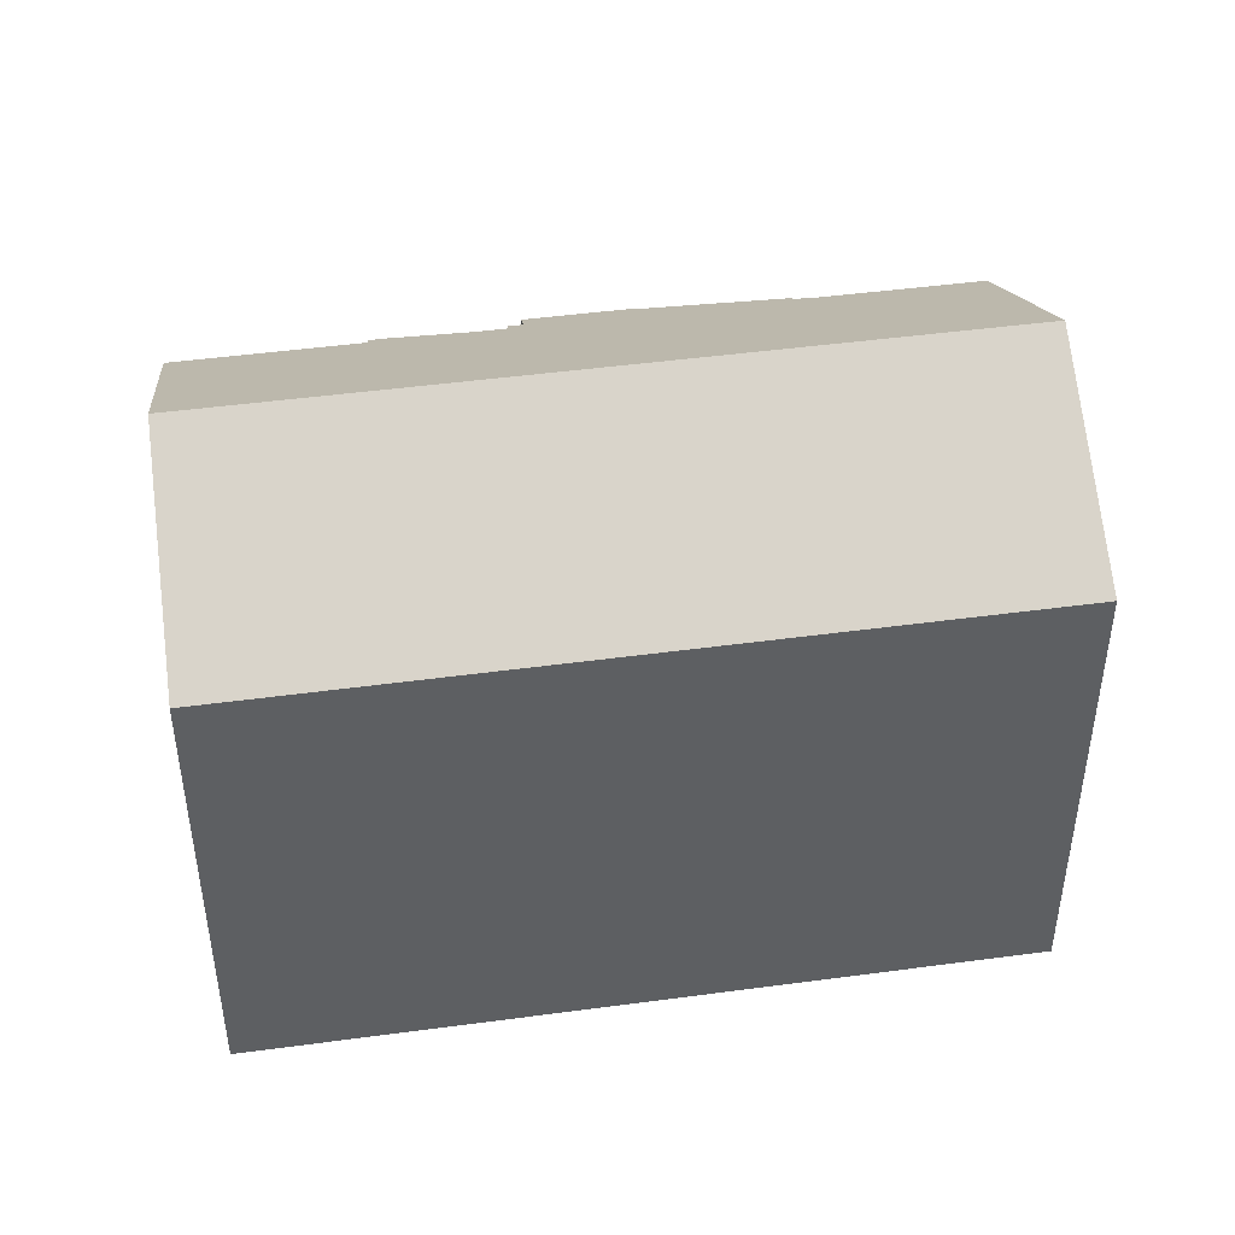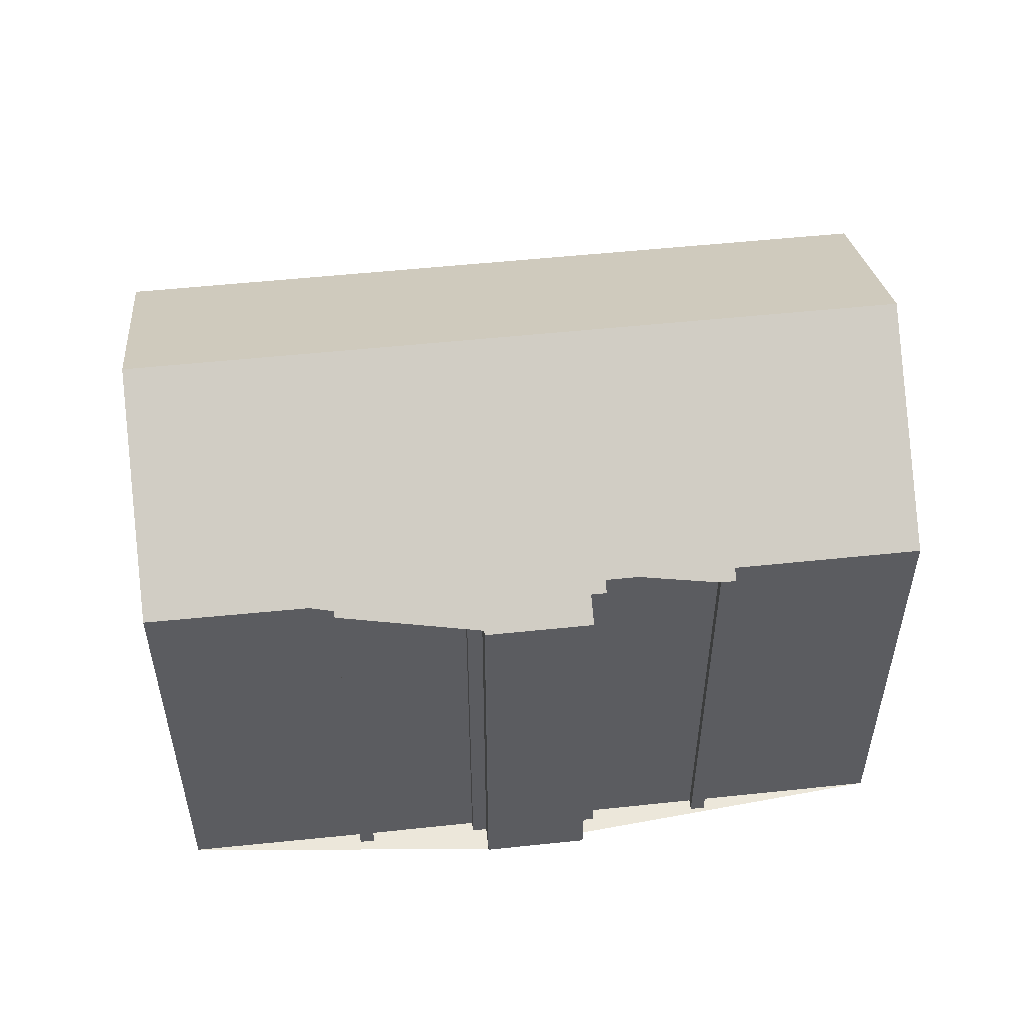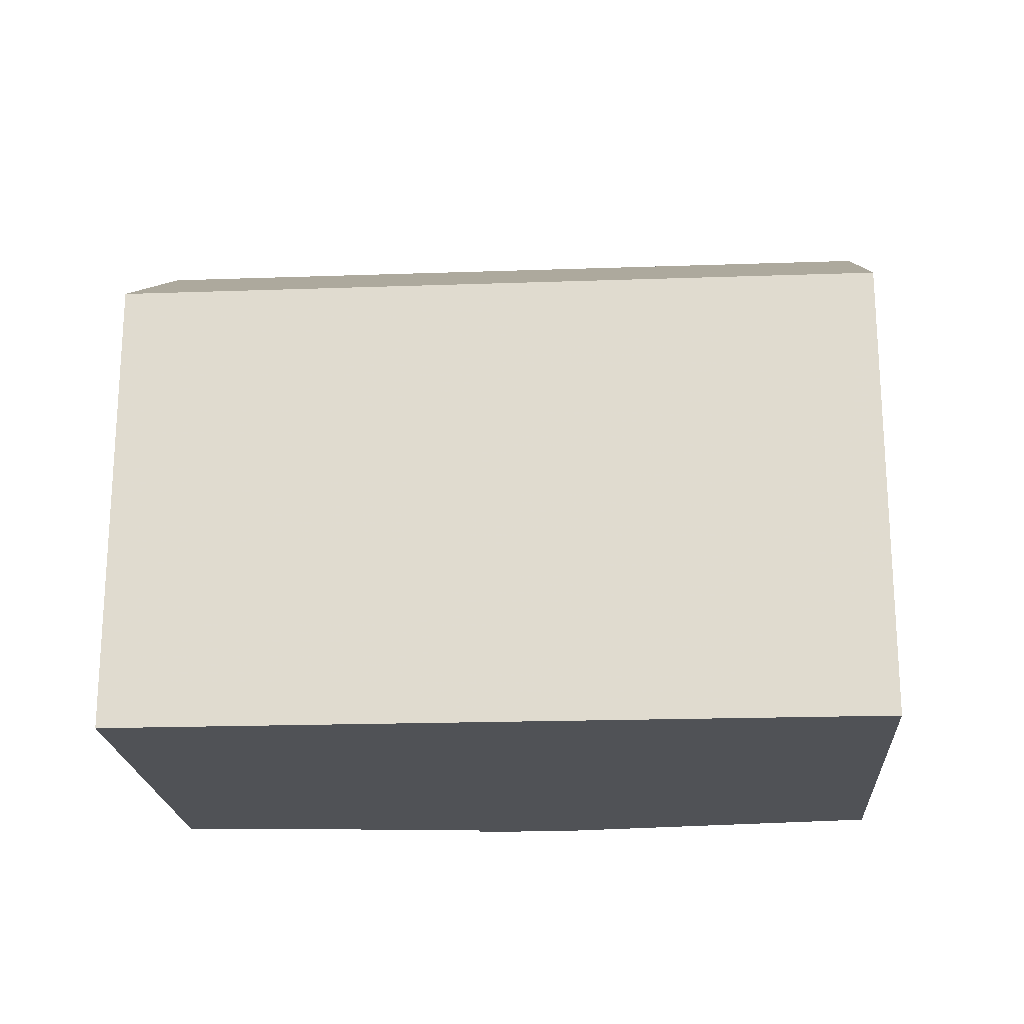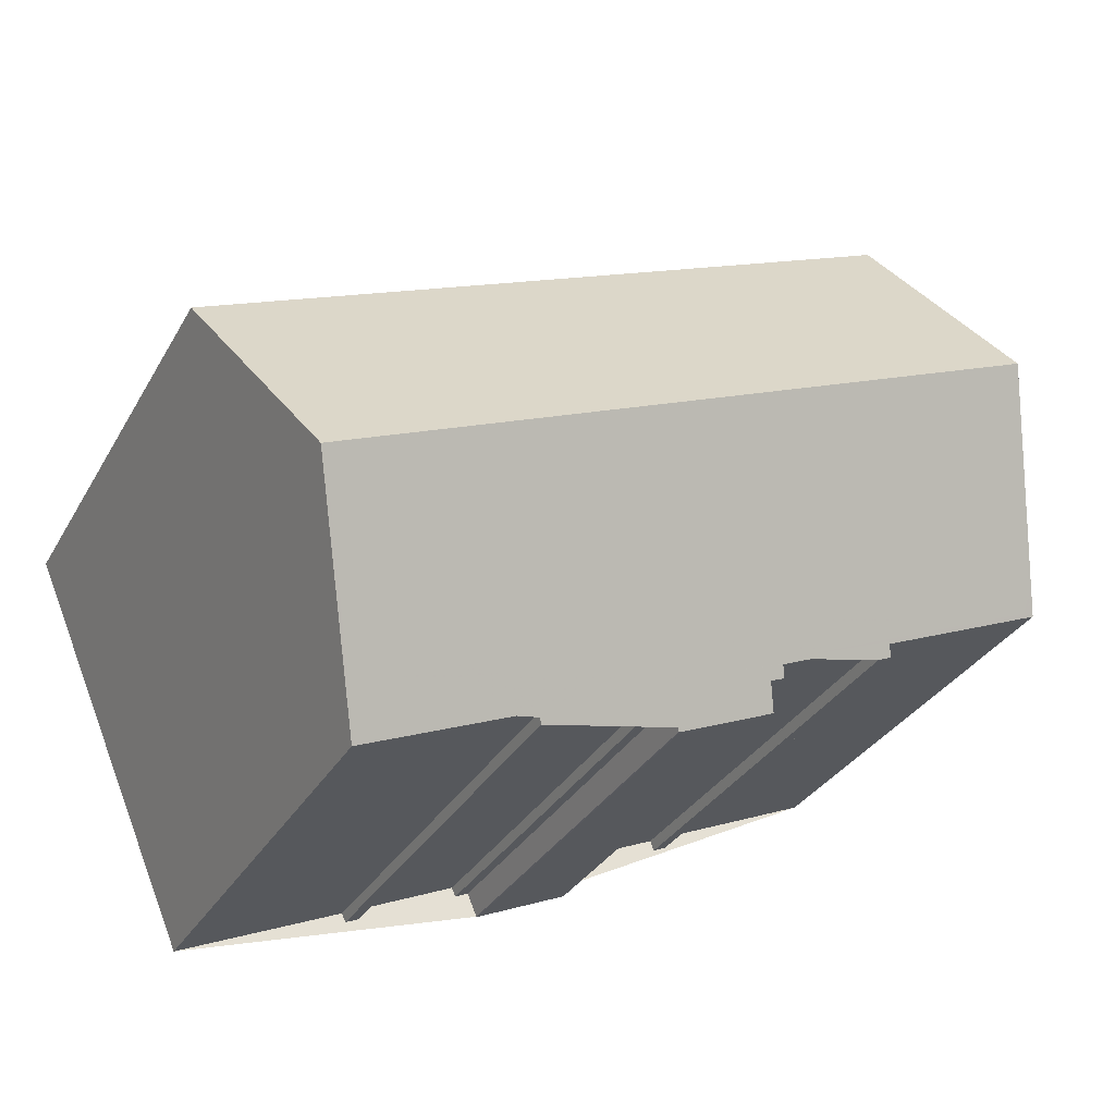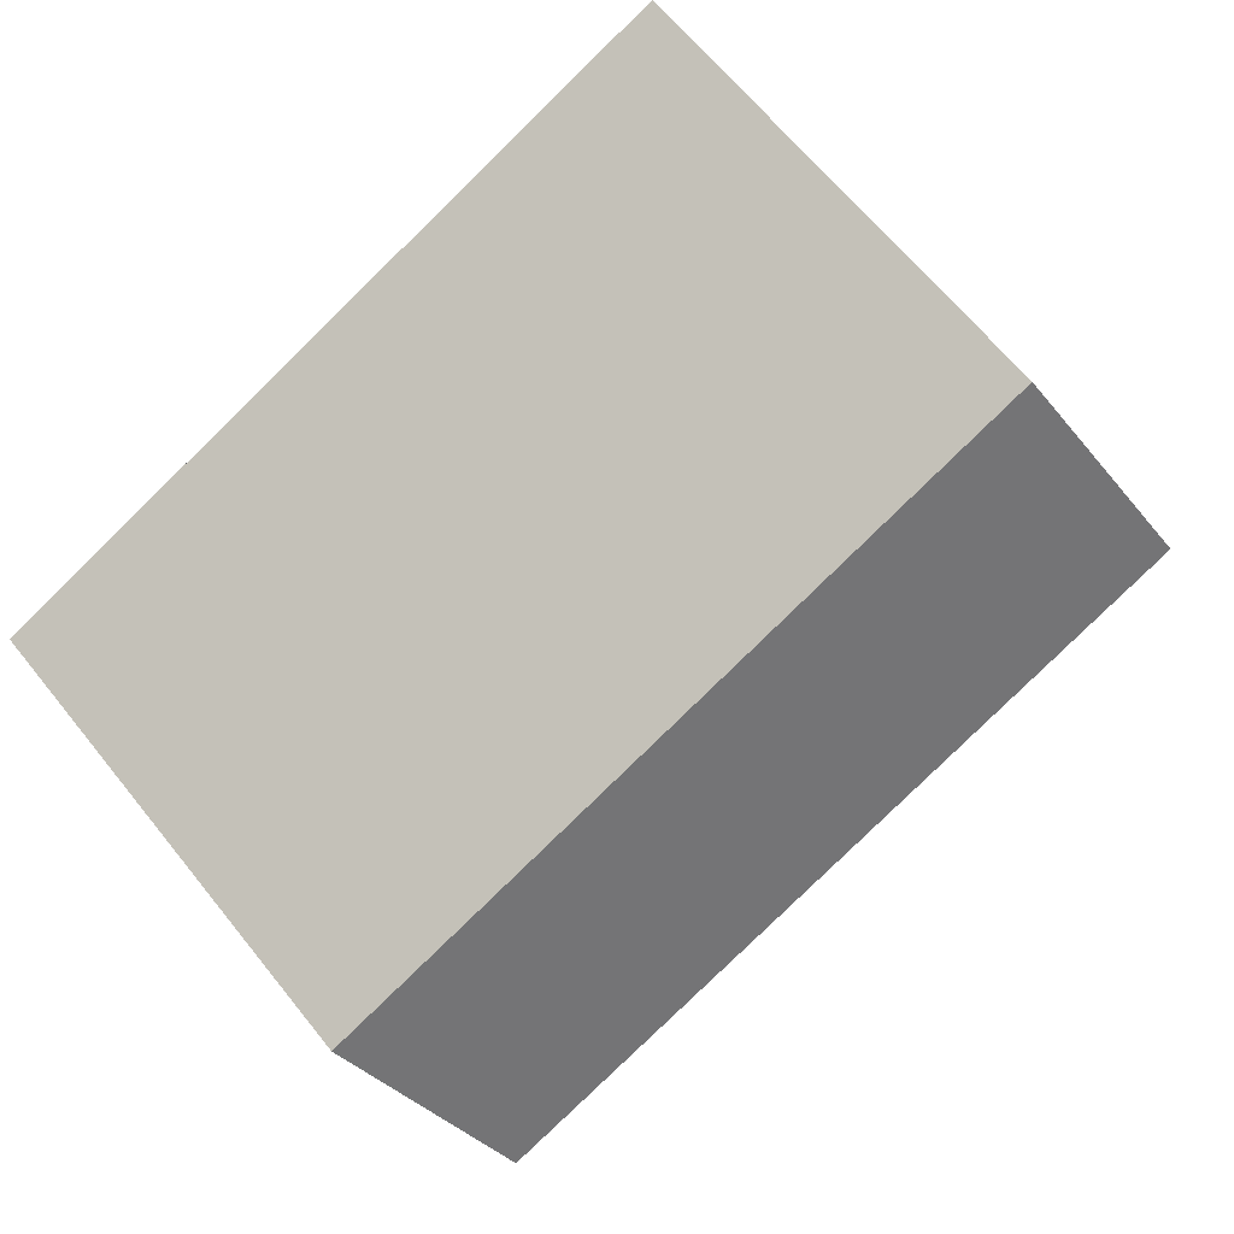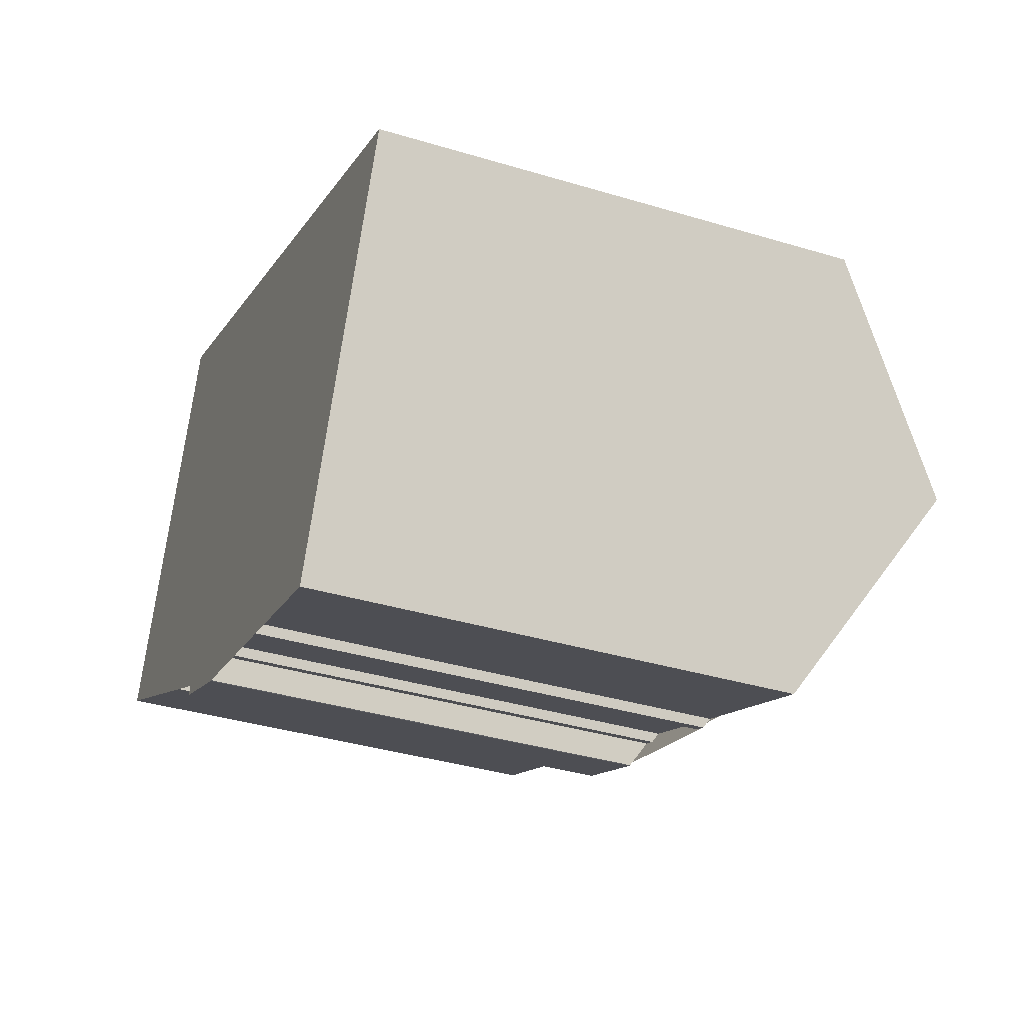
<metadata>
{"format":"obj","ext":"obj","renderer":"f3d","projection":"perspective","resolution":1024,"background":"white","views":[{"elev":45.5,"azim":-165.6,"up":"+Z"},{"elev":53.9,"azim":16.7,"up":"+Z"},{"elev":-21.1,"azim":-153.5,"up":"+Z"},{"elev":-31.9,"azim":-25.3,"up":"+Y"},{"elev":65.2,"azim":-38.8,"up":"+Y"},{"elev":-37.1,"azim":-111.2,"up":"+Y"}]}
</metadata>
<code>
v -1497 -1327 9.384
v -1497 -1327 9.392
v -1497 -1327 9.709
v -1497 -1327 9.709
v -1497 -1327 9.829
v -1500 -1328 9.834
v -1500 -1328 9.714
v -1500 -1328 9.716
v -1500 -1328 9.836
v -1504 -1329 9.855
v -1489 -1323 9.816
v -1492 -1325 9.826
v -1492 -1325 9.688
v -1493 -1325 9.688
v -1493 -1325 9.826
v -1495 -1326 9.831
v -1495 -1326 9.693
v -1495 -1326 9.695
v -1495 -1326 9.379
v -1507 -1321 9.873
v -1492 -1315 9.834
v -1490 -1319 12.45
v -1505 -1325 12.48
v -1491 -1319 12.45
v -1505 -1325 12.48
v -1490 -1319 12.45
v -1507 -1321 9.895
v -1492 -1315 9.852
v -1491 -1319 12.45
v -1489 -1323 9.817
v -1493 -1315 9.854
v -1493 -1315 9.835
v -1504 -1329 9.9
v -1489 -1323 9.867
v -1489 -1323 9.866
v -1505 -1325 12.48
v -1505 -1325 12.48
v -1503 -1329 9.9
v -1503 -1329 9.855
v -1507 -1321 9.895
v -1507 -1321 9.873
v -1506 -1325 12.07
v -1491 -1318 12.08
v -1506 -1325 12.07
v -1491 -1318 12.08
v -1504 -1329 10.38
v -1504 -1329 10.38
v -1489 -1322 10.35
v -1489 -1322 10.35
v -1495 -1326 9.88
v -1495 -1325 10.36
v -1496 -1321 12.46
v -1495 -1326 9.831
v -1496 -1321 12.46
v -1497 -1321 12.08
v -1498 -1317 9.869
v -1498 -1317 9.849
v -1503 -1328 10.38
v -1503 -1329 9.899
v -1505 -1325 12.48
v -1503 -1329 9.852
v -1505 -1324 12.07
v -1505 -1325 12.48
v -1507 -1321 9.872
v -1507 -1321 9.893
v -1501 -1327 10.38
v -1500 -1328 9.893
v -1502 -1324 12.48
v -1500 -1328 9.838
v -1502 -1323 12.07
v -1502 -1324 12.48
v -1504 -1320 9.865
v -1504 -1320 9.886
v -1504 -1329 10.23
v -1503 -1329 10.23
v -1501 -1327 10.21
v -1495 -1325 10.18
v -1504 -1329 10.23
v -1489 -1323 10.15
v -1489 -1323 10.15
v -1497 -1326 10.19
v -1497 -1326 10.37
v -1497 -1326 9.884
v -1498 -1322 12.47
v -1496 -1327 9.383
v -1498 -1322 12.47
v -1499 -1322 12.07
v -1500 -1318 9.875
v -1500 -1318 9.855
v -1502 -1328 10.22
v -1502 -1328 10.38
v -1501 -1328 9.895
v -1503 -1324 12.48
v -1501 -1328 9.844
v -1503 -1324 12.48
v -1503 -1324 12.07
v -1505 -1320 9.888
v -1505 -1320 9.867
v -1497 -1327 9.392
v -1497 -1327 9.384
v -1497 -1327 0
v -1497 -1327 0
v -1497 -1327 9.709
v -1497 -1327 9.392
v -1497 -1327 0
v -1497 -1327 0
v -1497 -1327 9.709
v -1497 -1327 9.709
v -1497 -1327 0
v -1497 -1327 0
v -1497 -1327 9.829
v -1497 -1327 9.709
v -1497 -1327 0
v -1497 -1327 0
v -1500 -1328 9.834
v -1497 -1327 9.829
v -1497 -1327 0
v -1500 -1328 0
v -1500 -1328 9.714
v -1500 -1328 9.834
v -1500 -1328 0
v -1500 -1328 0
v -1500 -1328 9.716
v -1500 -1328 9.714
v -1500 -1328 0
v -1500 -1328 0
v -1500 -1328 9.836
v -1500 -1328 9.716
v -1500 -1328 0
v -1500 -1328 0
v -1500 -1328 9.838
v -1500 -1328 9.836
v -1500 -1328 0
v -1500 -1328 0
v -1504 -1329 9.9
v -1504 -1329 9.855
v -1504 -1329 0
v -1504 -1329 -1.776e-15
v -1489 -1323 9.817
v -1489 -1323 9.816
v -1489 -1323 0
v -1489 -1323 0
v -1492 -1325 9.688
v -1492 -1325 9.826
v -1492 -1325 0
v -1492 -1325 0
v -1493 -1325 9.688
v -1492 -1325 9.688
v -1492 -1325 0
v -1493 -1325 0
v -1493 -1325 9.826
v -1493 -1325 9.688
v -1493 -1325 0
v -1493 -1325 -1.776e-15
v -1495 -1326 9.831
v -1493 -1325 9.826
v -1493 -1325 -1.776e-15
v -1495 -1326 0
v -1495 -1326 9.693
v -1495 -1326 9.831
v -1495 -1326 -1.776e-15
v -1495 -1326 0
v -1495 -1326 9.695
v -1495 -1326 9.693
v -1495 -1326 0
v -1495 -1326 0
v -1495 -1326 9.379
v -1495 -1326 9.695
v -1495 -1326 0
v -1495 -1326 0
v -1496 -1327 9.383
v -1495 -1326 9.379
v -1495 -1326 0
v -1496 -1327 0
v -1507 -1321 9.873
v -1507 -1321 9.873
v -1507 -1321 0
v -1507 -1321 0
v -1492 -1315 9.852
v -1492 -1315 9.834
v -1492 -1315 0
v -1492 -1315 0
v -1489 -1322 10.35
v -1490 -1319 12.45
v -1490 -1319 0
v -1489 -1322 0
v -1506 -1325 12.07
v -1505 -1325 12.48
v -1505 -1325 1.776e-15
v -1506 -1325 0
v -1507 -1321 9.873
v -1507 -1321 9.895
v -1507 -1321 0
v -1507 -1321 0
v -1491 -1318 12.08
v -1492 -1315 9.852
v -1492 -1315 0
v -1491 -1318 -1.776e-15
v -1492 -1325 9.826
v -1489 -1323 9.817
v -1489 -1323 0
v -1492 -1325 0
v -1492 -1315 9.834
v -1493 -1315 9.835
v -1493 -1315 0
v -1492 -1315 0
v -1504 -1329 10.23
v -1504 -1329 9.9
v -1504 -1329 -1.776e-15
v -1504 -1329 0
v -1489 -1323 9.816
v -1489 -1323 9.866
v -1489 -1323 0
v -1489 -1323 0
v -1504 -1329 9.855
v -1503 -1329 9.855
v -1503 -1329 0
v -1504 -1329 0
v -1507 -1321 9.872
v -1507 -1321 9.873
v -1507 -1321 0
v -1507 -1321 1.776e-15
v -1507 -1321 9.895
v -1506 -1325 12.07
v -1506 -1325 0
v -1507 -1321 0
v -1490 -1319 12.45
v -1491 -1318 12.08
v -1491 -1318 -1.776e-15
v -1490 -1319 0
v -1505 -1325 12.48
v -1504 -1329 10.38
v -1504 -1329 0
v -1505 -1325 1.776e-15
v -1489 -1323 10.15
v -1489 -1322 10.35
v -1489 -1322 0
v -1489 -1323 0
v -1495 -1326 9.831
v -1495 -1326 9.831
v -1495 -1326 0
v -1495 -1326 -1.776e-15
v -1493 -1315 9.835
v -1498 -1317 9.849
v -1498 -1317 0
v -1493 -1315 0
v -1503 -1329 9.855
v -1503 -1329 9.852
v -1503 -1329 0
v -1503 -1329 0
v -1505 -1320 9.867
v -1507 -1321 9.872
v -1507 -1321 1.776e-15
v -1505 -1320 0
v -1501 -1328 9.844
v -1500 -1328 9.838
v -1500 -1328 0
v -1501 -1328 0
v -1500 -1318 9.855
v -1504 -1320 9.865
v -1504 -1320 0
v -1500 -1318 1.776e-15
v -1504 -1329 10.38
v -1504 -1329 10.23
v -1504 -1329 0
v -1504 -1329 0
v -1489 -1323 9.866
v -1489 -1323 10.15
v -1489 -1323 0
v -1489 -1323 0
v -1497 -1327 9.384
v -1496 -1327 9.383
v -1496 -1327 0
v -1497 -1327 0
v -1498 -1317 9.849
v -1500 -1318 9.855
v -1500 -1318 1.776e-15
v -1498 -1317 0
v -1503 -1329 9.852
v -1501 -1328 9.844
v -1501 -1328 0
v -1503 -1329 0
v -1504 -1320 9.865
v -1505 -1320 9.867
v -1505 -1320 0
v -1504 -1320 0
v -1497 -1327 0
v -1497 -1327 0
v -1497 -1327 0
v -1497 -1327 0
v -1497 -1327 0
v -1500 -1328 0
v -1500 -1328 0
v -1500 -1328 0
v -1500 -1328 0
v -1504 -1329 0
v -1507 -1321 0
v -1492 -1315 0
v -1489 -1323 0
v -1492 -1325 0
v -1492 -1325 0
v -1493 -1325 0
v -1493 -1325 0
v -1495 -1326 0
v -1495 -1326 0
v -1495 -1326 0
v -1495 -1326 0
f 39 10 33 38
f 42 36 25 44
f 40 27 20 41
f 35 11 30 34
f 45 26 29 43
f 32 21 28 31
f 74 38 33 78
f 80 35 34 79
f 79 34 50 77
f 50 34 30 12 13 14 15 53
f 55 43 29 54
f 57 32 31 56
f 56 31 43 55
f 44 27 40 42
f 43 31 28 45
f 46 23 37 47
f 48 24 22 49
f 52 24 48 51
f 75 59 38 74
f 61 39 38 59
f 63 36 42 62
f 65 40 41 64
f 62 42 40 65
f 58 47 37 60
f 90 76 67 92
f 92 67 69 94
f 96 70 71 95
f 98 72 73 97
f 97 73 70 96
f 93 68 66 91
f 81 77 50 83
f 83 50 53 16 17 18 19 85
f 87 55 54 86
f 89 57 56 88
f 88 56 55 87
f 84 52 51 82
f 74 47 58 75
f 91 66 76 90
f 82 51 77 81
f 78 46 47 74
f 79 48 49 80
f 77 51 48 79
f 81 76 66 82
f 83 67 76 81
f 85 1 2 3 4 5 6 7 8 9 69 67 83
f 86 71 70 87
f 88 73 72 89
f 87 70 73 88
f 82 66 68 84
f 90 75 58 91
f 92 59 75 90
f 94 61 59 92
f 95 63 62 96
f 97 65 64 98
f 96 62 65 97
f 91 58 60 93
f 100 101 102 99
f 104 105 106 103
f 108 109 110 107
f 112 113 114 111
f 116 117 118 115
f 120 121 122 119
f 124 125 126 123
f 128 129 130 127
f 132 133 134 131
f 136 137 138 135
f 140 141 142 139
f 144 145 146 143
f 148 149 150 147
f 152 153 154 151
f 156 157 158 155
f 160 161 162 159
f 164 165 166 163
f 168 169 170 167
f 172 173 174 171
f 176 177 178 175
f 180 181 182 179
f 184 185 186 183
f 188 189 190 187
f 192 193 194 191
f 196 197 198 195
f 200 201 202 199
f 204 205 206 203
f 208 209 210 207
f 212 213 214 211
f 216 217 218 215
f 220 221 222 219
f 224 225 226 223
f 228 229 230 227
f 232 233 234 231
f 236 237 238 235
f 240 241 242 239
f 244 245 246 243
f 248 249 250 247
f 252 253 254 251
f 256 257 258 255
f 260 261 262 259
f 264 265 266 263
f 268 269 270 267
f 272 273 274 271
f 276 277 278 275
f 280 281 282 279
f 284 285 286 283
f 288 289 290 291 292 293 294 295 296 297 298 299 300 301 302 303 304 305 306 307 287

</code>
